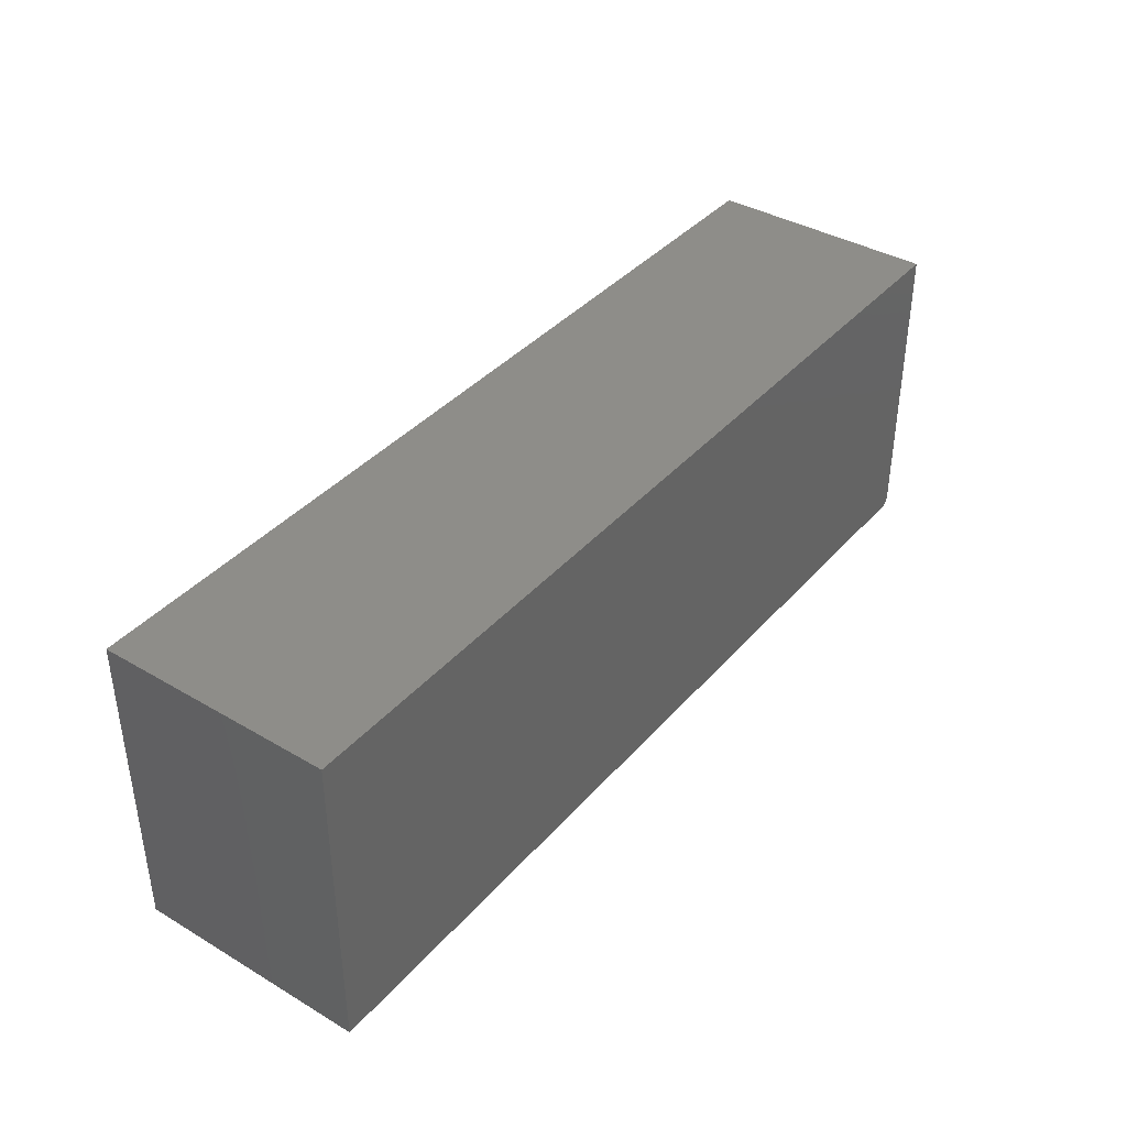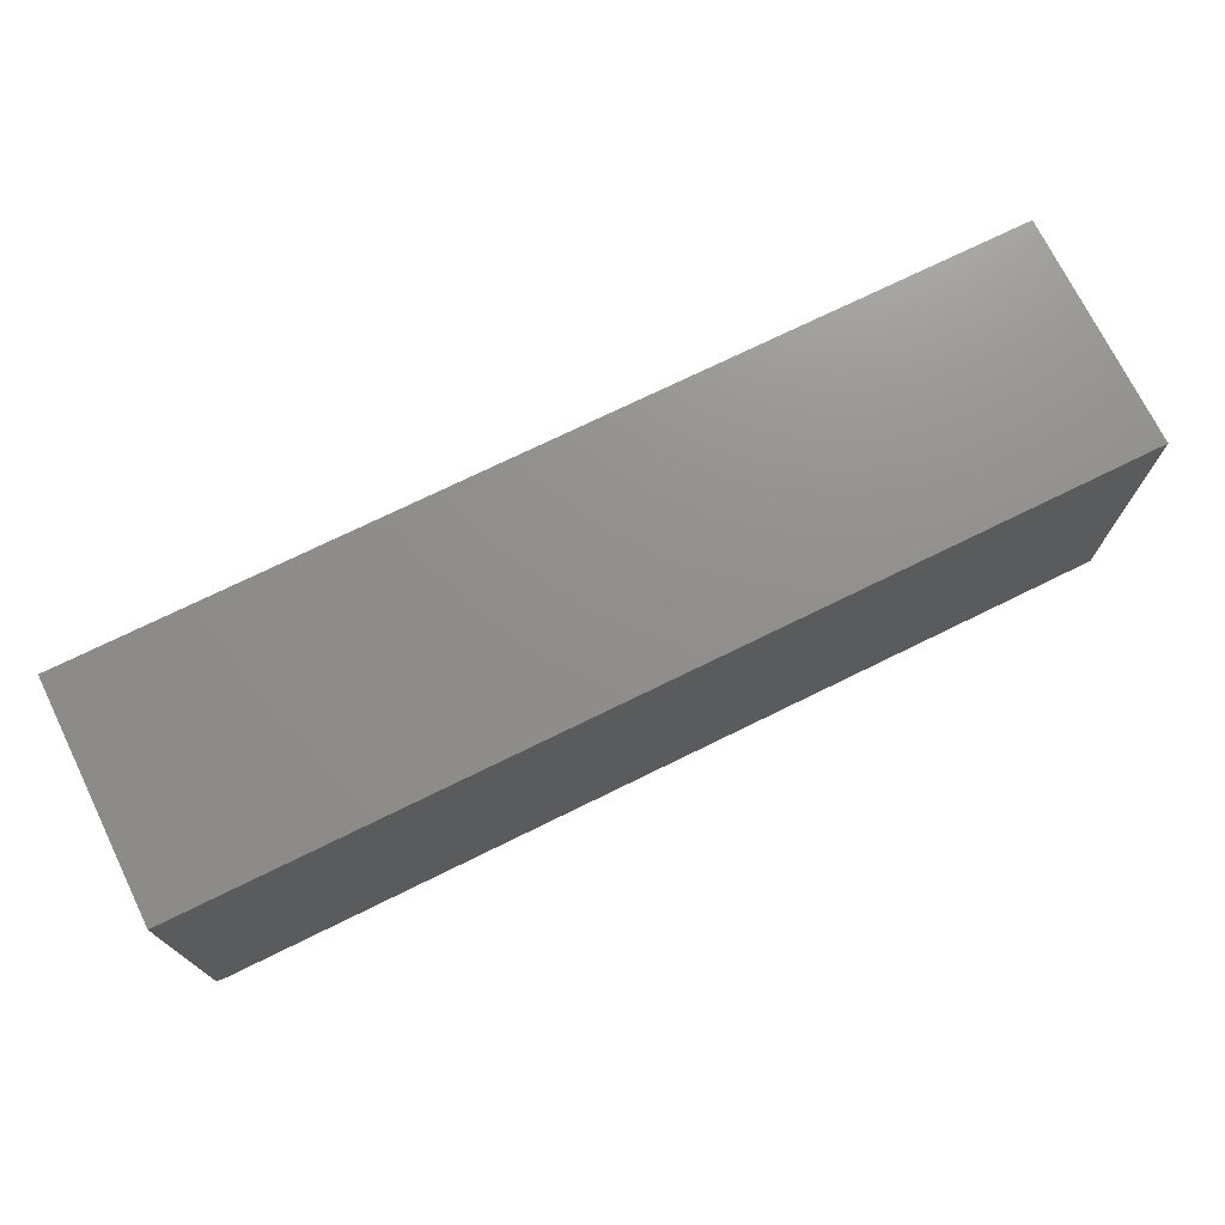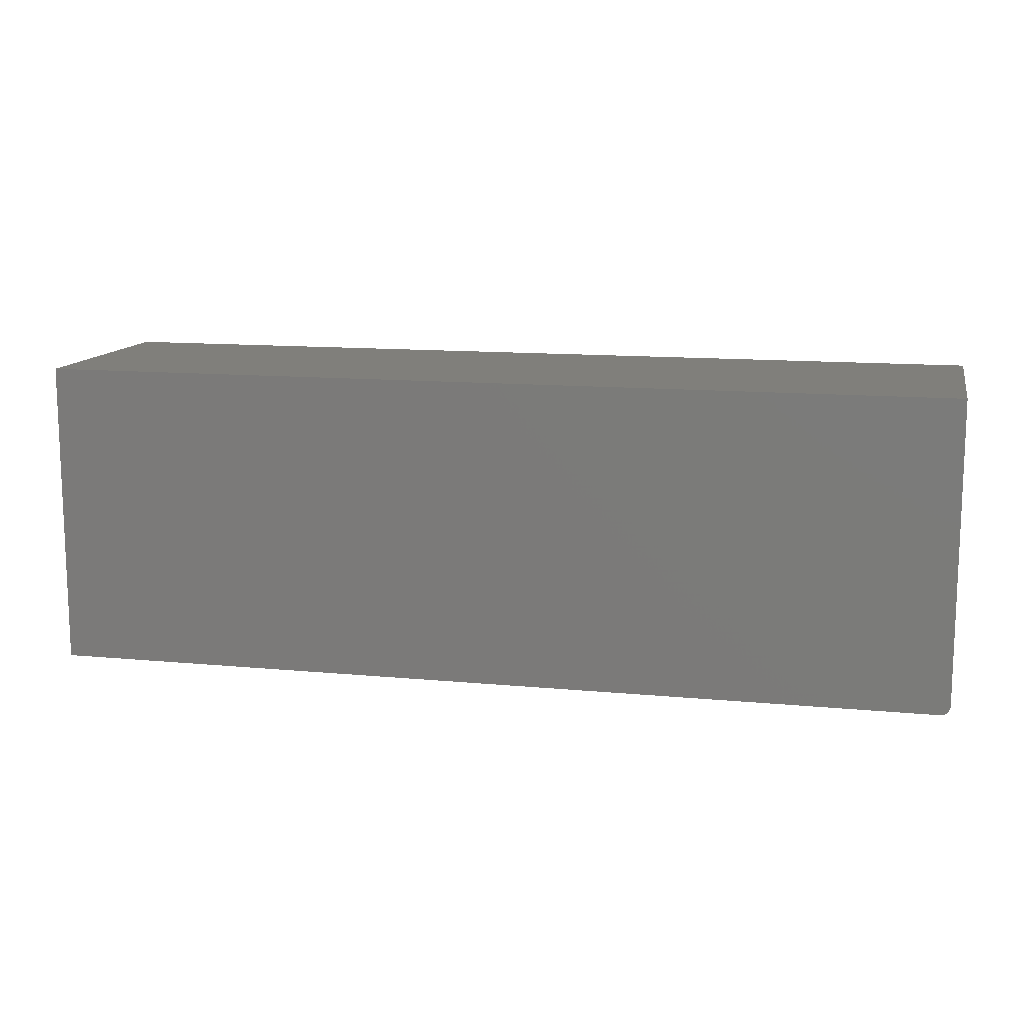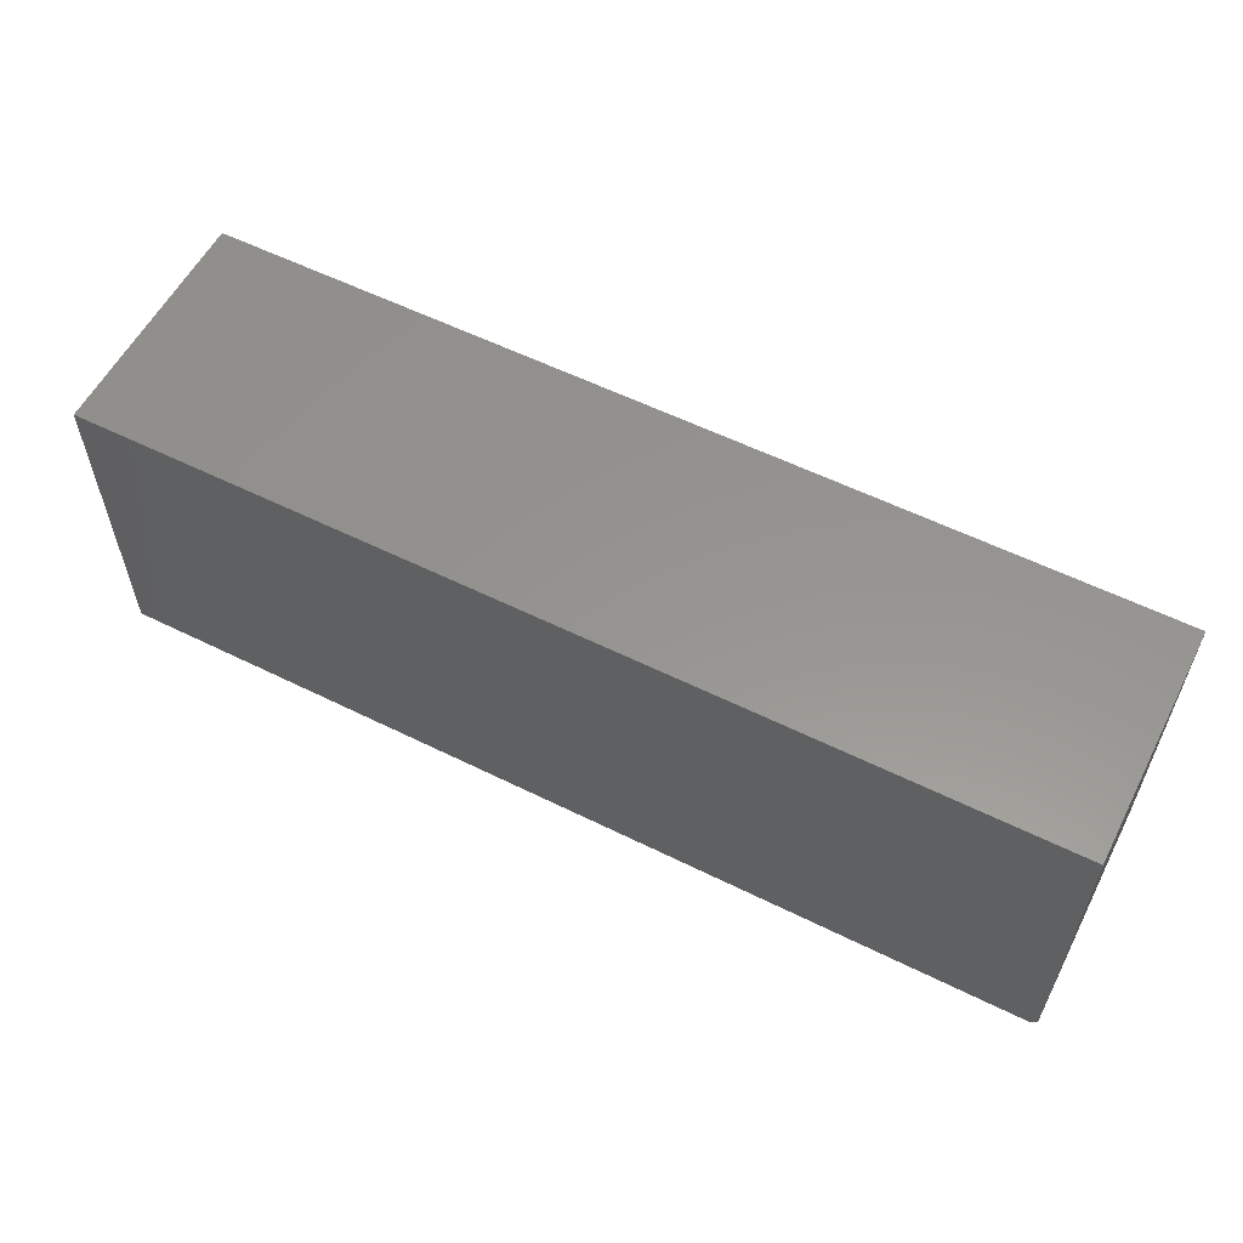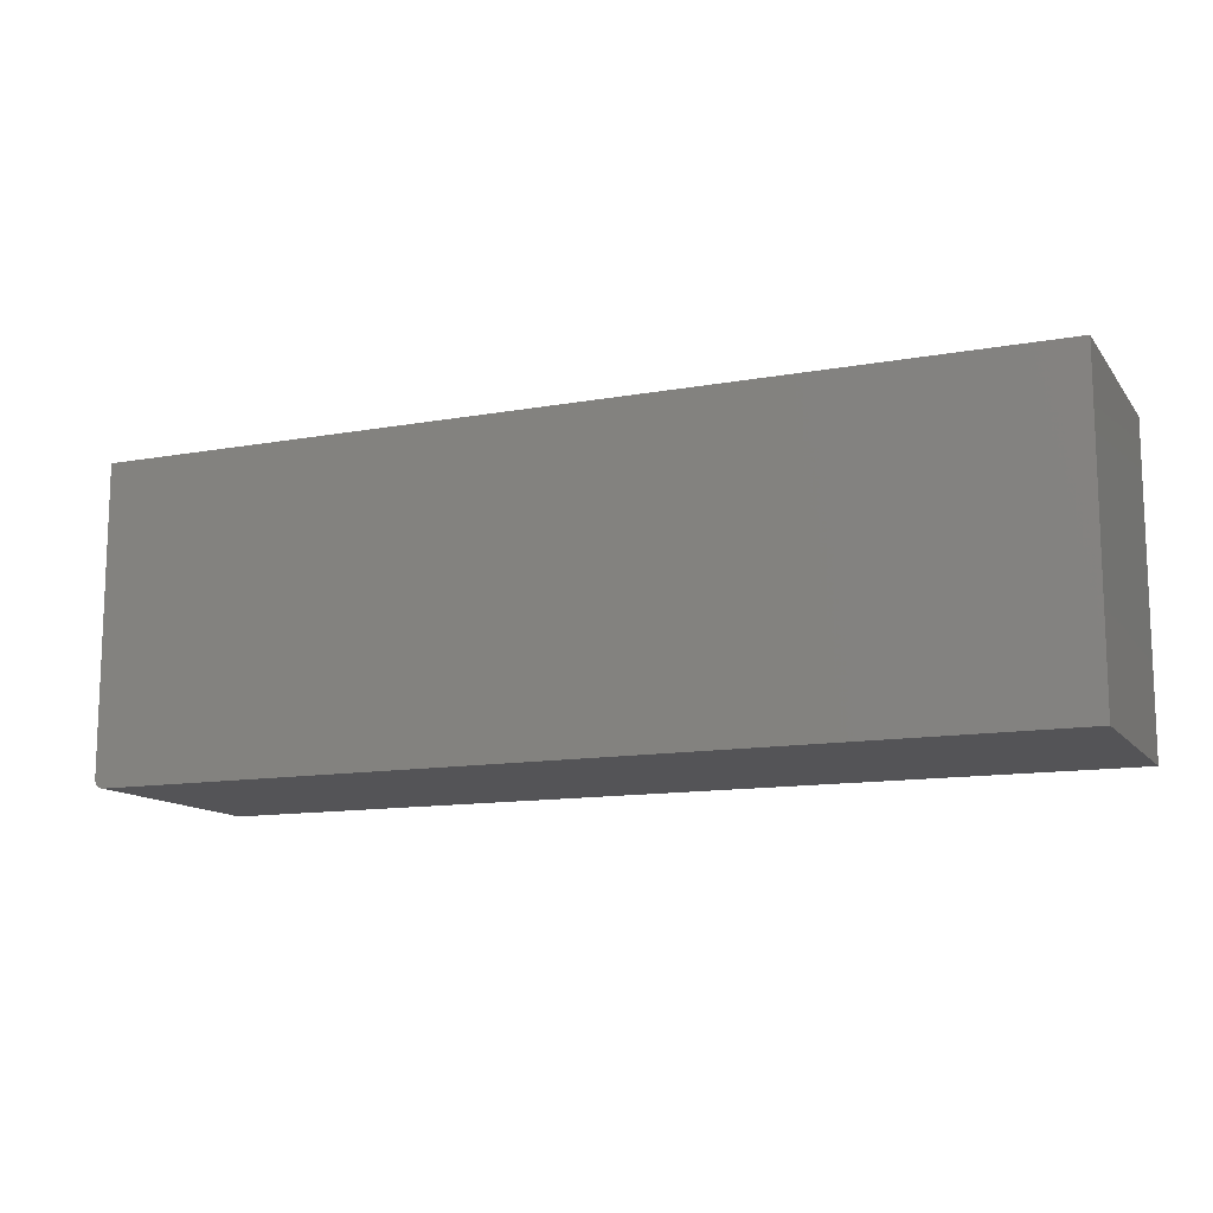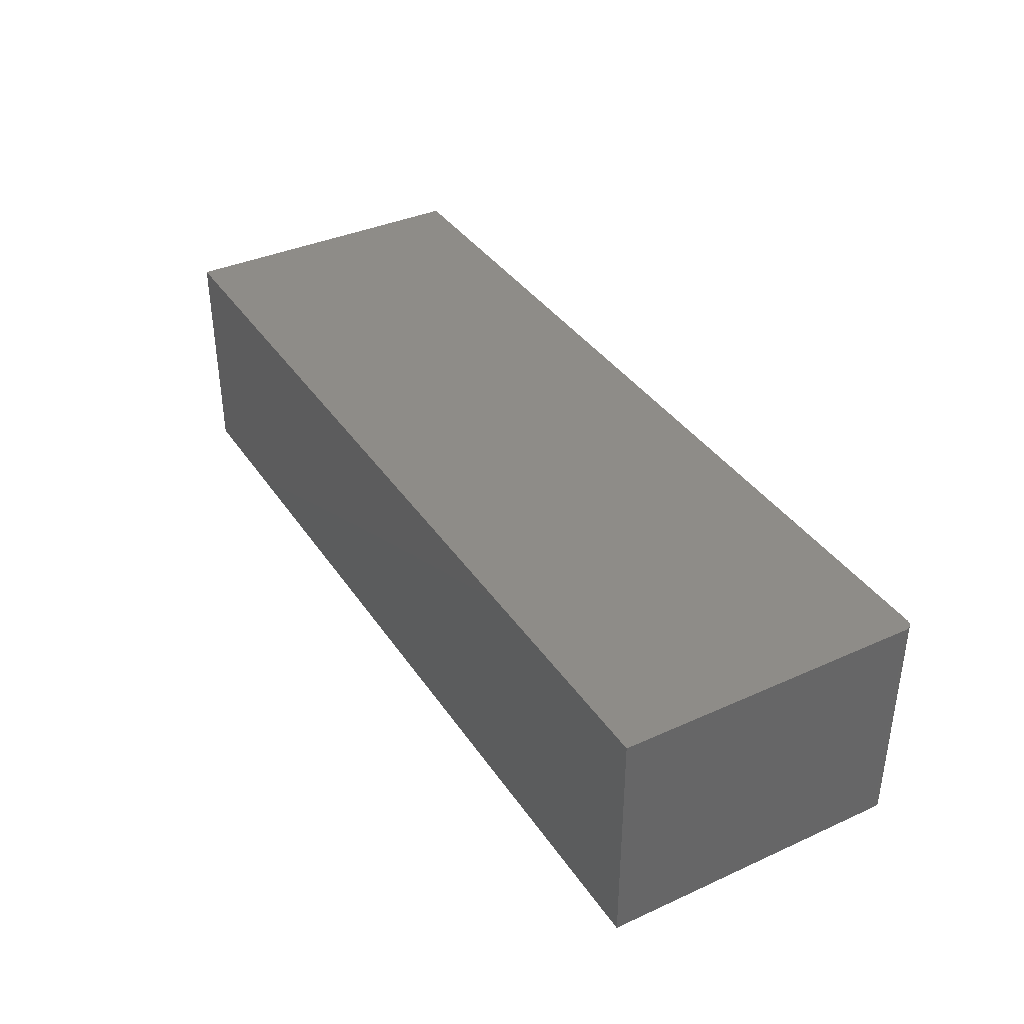
<metadata>
{"format":"stl","ext":"stl","renderer":"f3d","projection":"perspective","resolution":1024,"background":"white","views":[{"elev":38.8,"azim":-53.6,"up":"+Z"},{"elev":72.9,"azim":153.8,"up":"+Z"},{"elev":12.5,"azim":12.6,"up":"+Z"},{"elev":57.5,"azim":27.2,"up":"+Z"},{"elev":-12.5,"azim":-157.1,"up":"+Z"},{"elev":37.4,"azim":60.0,"up":"+Y"}]}
</metadata>
<code>
# stl→obj: 24 verts, 44 faces
v 0.7344 -0.375 -0.25
v 0.7374 -0.375 -0.2497
v 0.7404 -0.375 -0.2488
v -0.75 -0.375 0.2553
v -0.75 -0.375 -0.25
v 0.7488 -0.375 -0.2404
v 0.7497 -0.375 -0.2374
v 0.75 -0.375 -0.2344
v 0.75 -0.375 0.2553
v 0.7431 -0.375 -0.2474
v 0.7454 -0.375 -0.2454
v 0.7474 -0.375 -0.2431
v 0.7404 1.655e-16 -0.2488
v 0.7374 1.652e-16 -0.2497
v 0.7344 1.648e-16 -0.25
v -0.75 2.805e-17 0.2553
v 0.75 1.946e-16 0.2553
v 0.75 1.674e-16 -0.2344
v 0.7497 1.672e-16 -0.2374
v 0.7488 1.669e-16 -0.2404
v -0.75 0 -0.25
v 0.7474 1.666e-16 -0.2431
v 0.7454 1.663e-16 -0.2454
v 0.7431 1.659e-16 -0.2474
f 1 2 3
f 4 5 6
f 4 6 7
f 4 7 8
f 4 8 9
f 5 1 3
f 5 3 10
f 5 10 11
f 5 11 12
f 5 12 6
f 13 14 15
f 16 17 18
f 16 18 19
f 16 19 20
f 16 20 21
f 21 20 22
f 21 22 23
f 21 23 24
f 21 24 13
f 21 13 15
f 8 18 9
f 9 18 17
f 5 21 1
f 1 21 15
f 18 8 19
f 19 8 7
f 19 7 20
f 20 7 6
f 20 6 22
f 22 6 12
f 22 12 23
f 23 12 11
f 23 11 24
f 24 11 10
f 24 10 13
f 13 10 3
f 13 3 14
f 14 3 2
f 14 2 15
f 15 2 1
f 4 16 5
f 5 16 21
f 9 17 4
f 4 17 16

</code>
